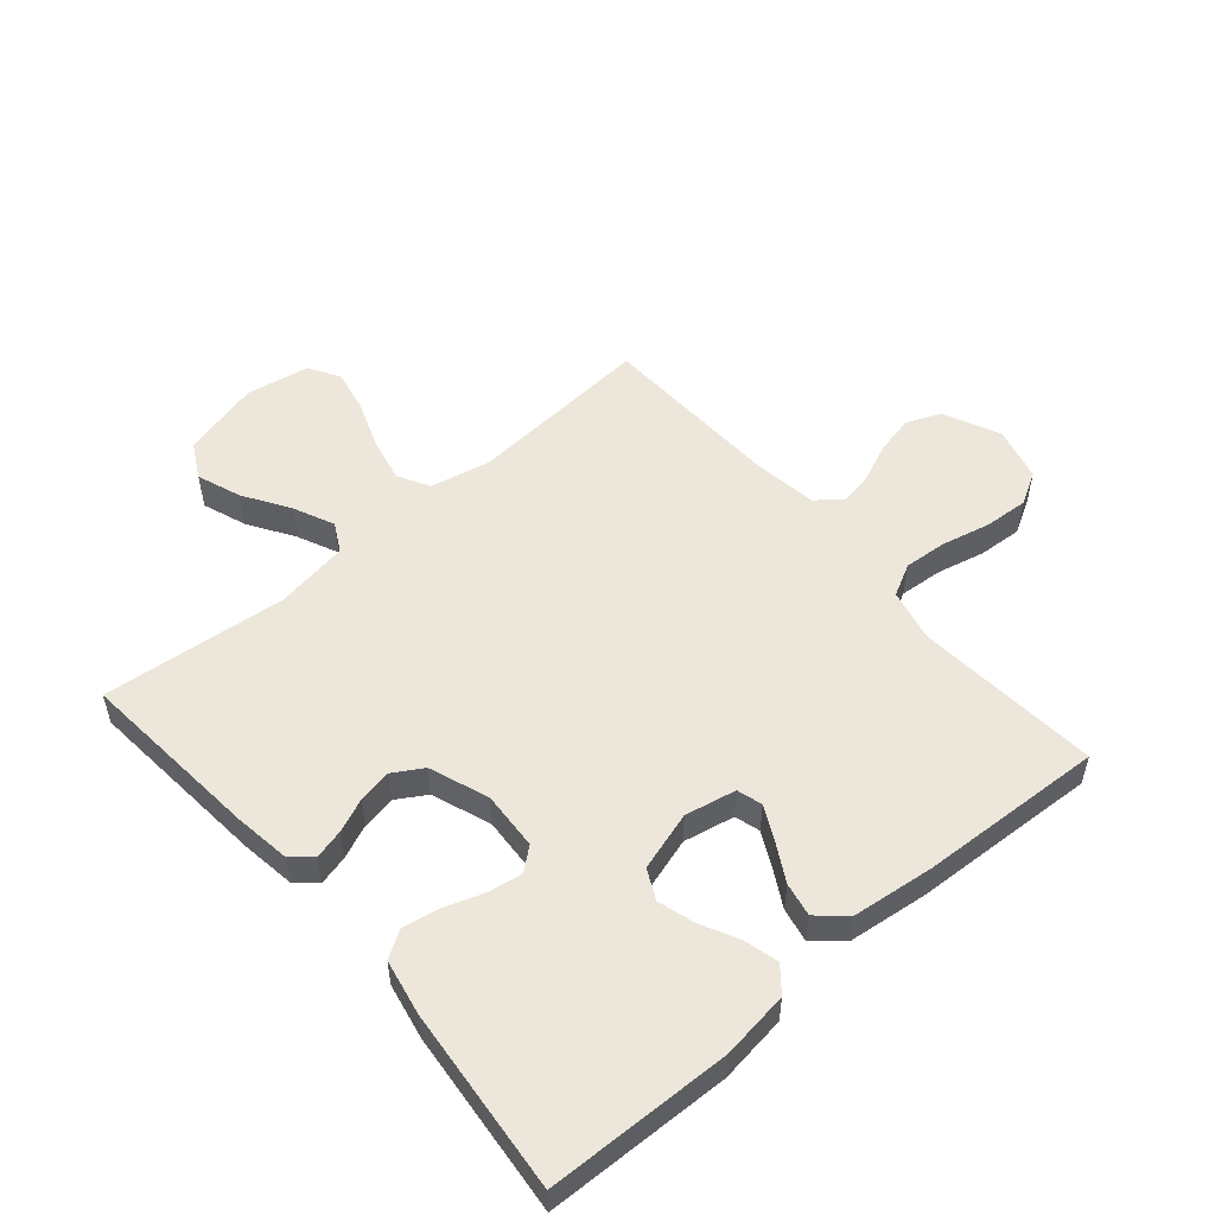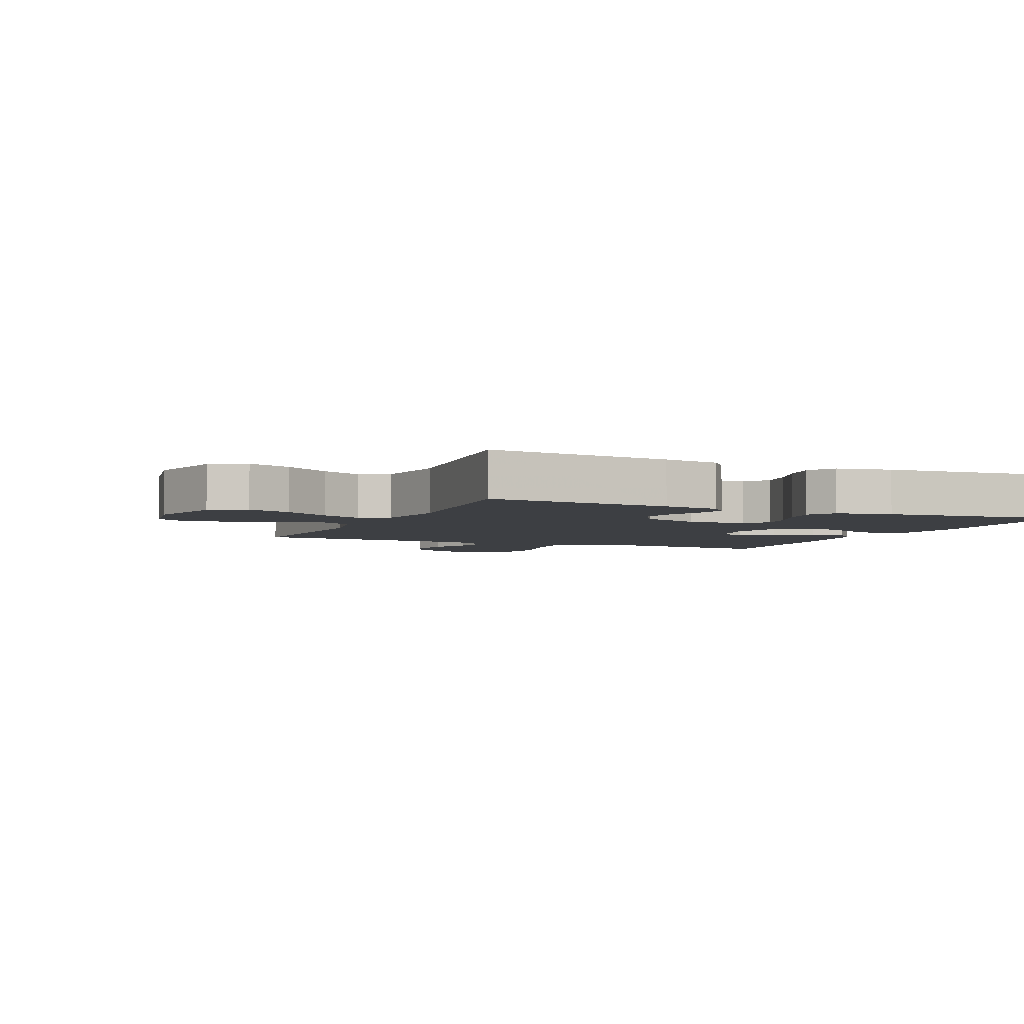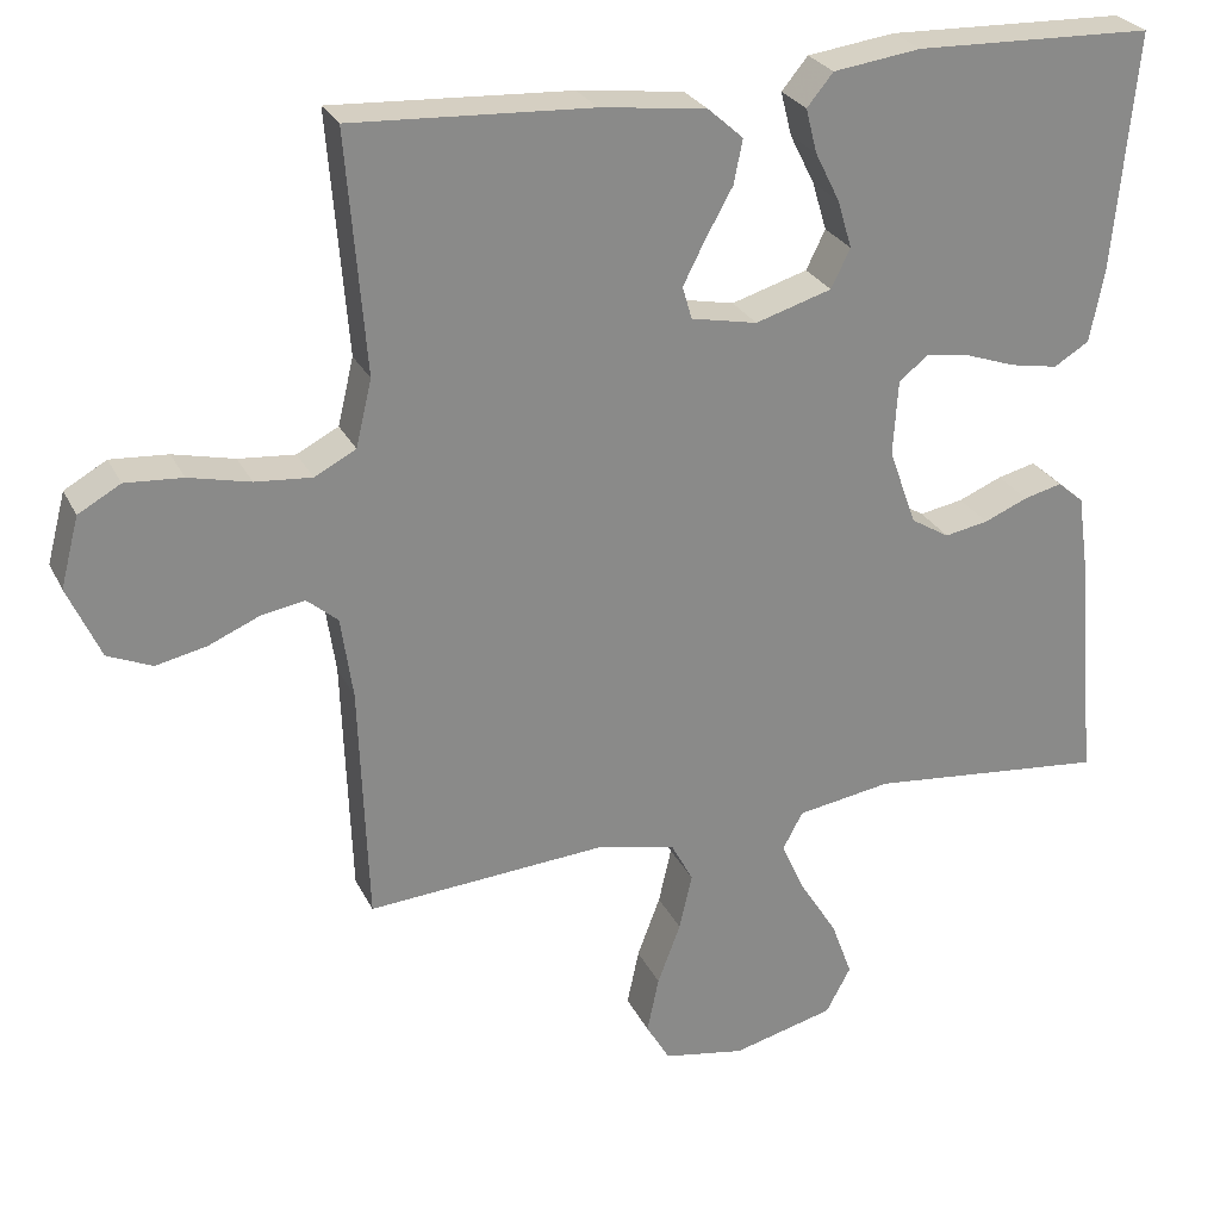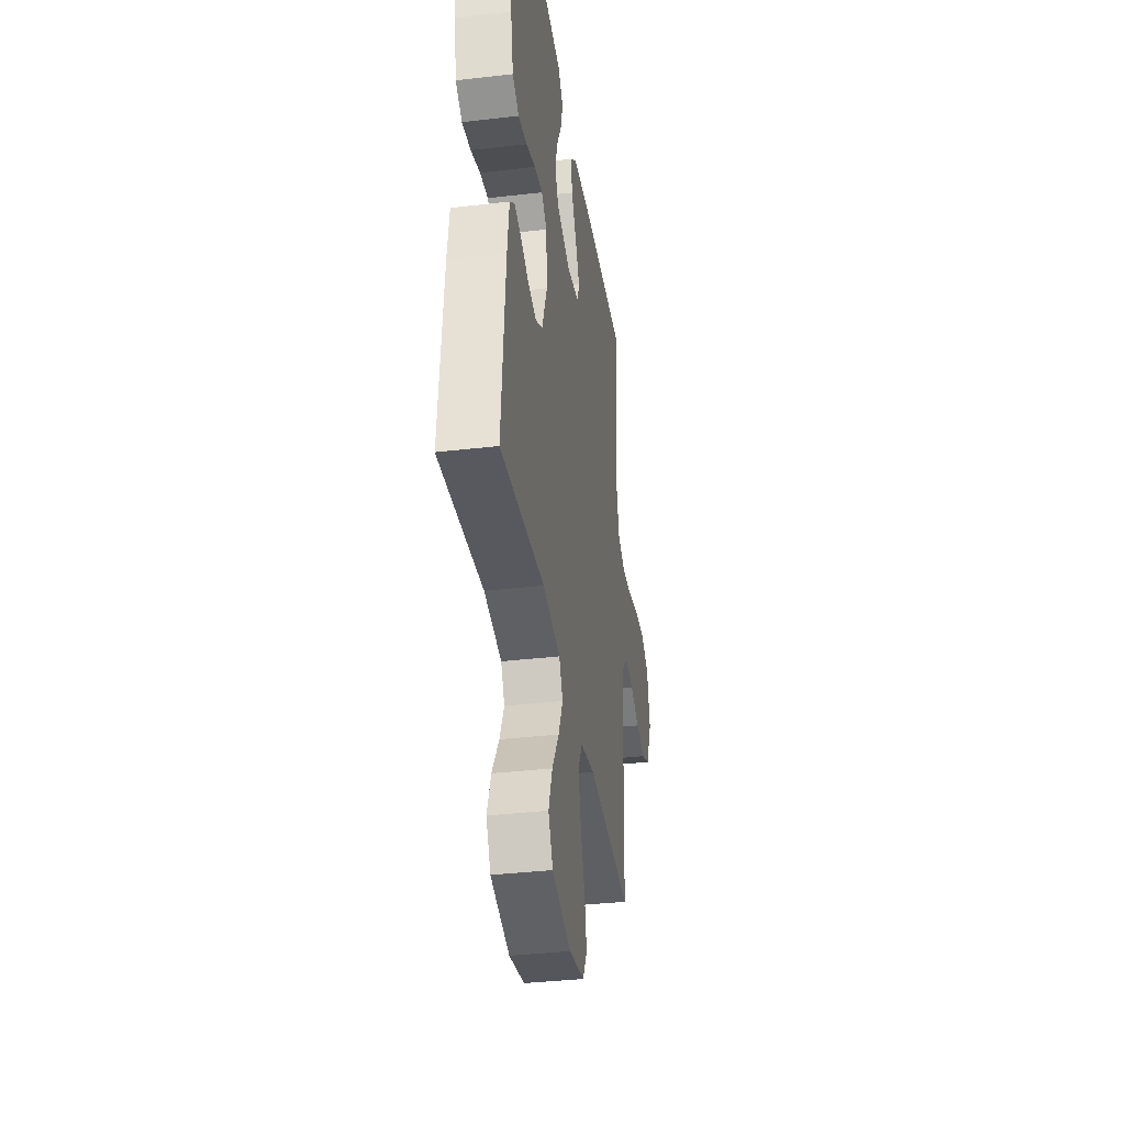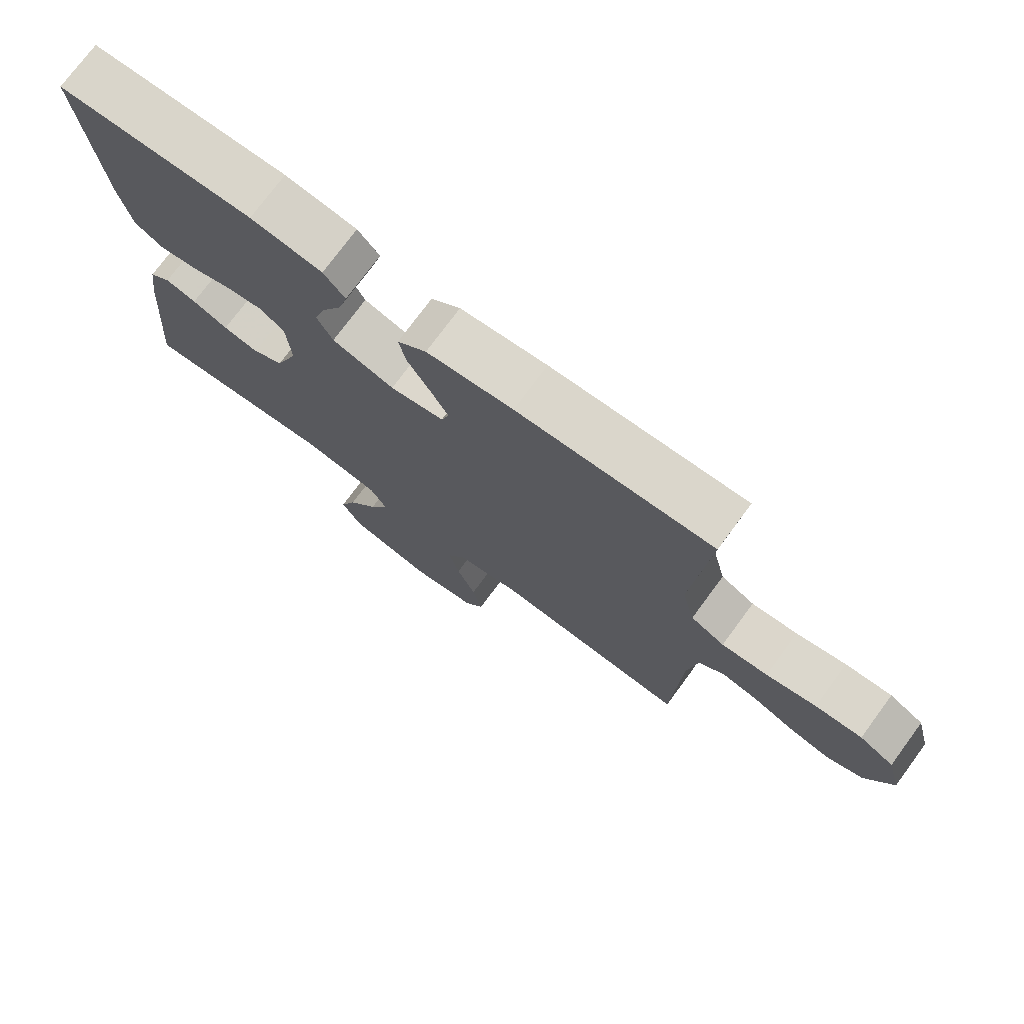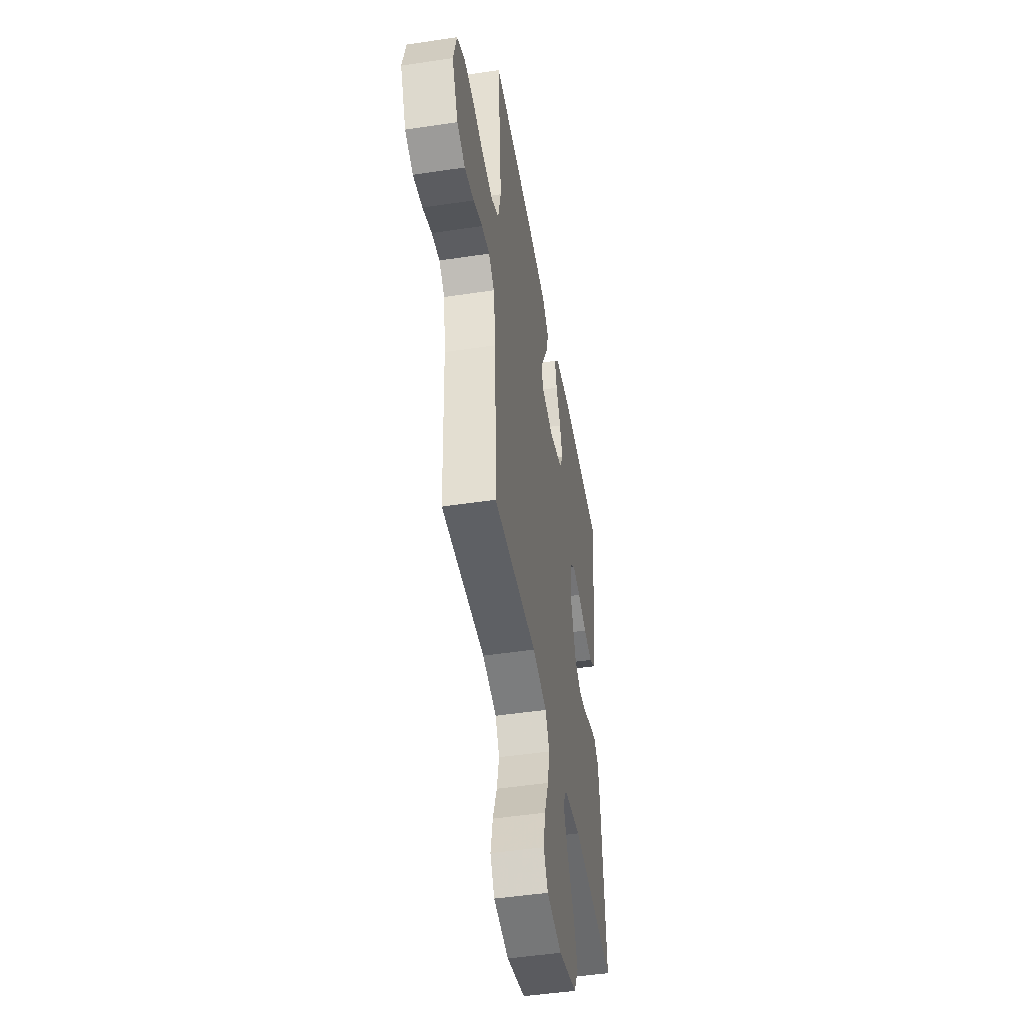
<metadata>
{"format":"obj","ext":"obj","renderer":"f3d","projection":"perspective","resolution":1024,"background":"white","views":[{"elev":53.1,"azim":-40.7,"up":"+Y"},{"elev":-4.1,"azim":-113.9,"up":"+Y"},{"elev":26.6,"azim":158.5,"up":"+Z"},{"elev":-36.1,"azim":-81.3,"up":"+Z"},{"elev":75.1,"azim":36.4,"up":"+Z"},{"elev":-47.4,"azim":99.7,"up":"+Z"}]}
</metadata>
<code>
v 0.5 0.07 0.5
v 0.476 0.07 0.2
v 0.496 0.07 0.116
v 0.548 0.07 0.089
v 0.619 0.07 0.095
v 0.696 0.07 0.113
v 0.768 0.07 0.118
v 0.821 0.07 0.088
v 0.844 0.07 0
v 0.803 0.07 -0.091
v 0.747 0.07 -0.115
v 0.683 0.07 -0.101
v 0.62 0.07 -0.074
v 0.565 0.07 -0.064
v 0.526 0.07 -0.097
v 0.511 0.07 -0.2
v 0.5 0.07 -0.5
v 0.2 0.07 -0.478
v 0.101 0.07 -0.499
v 0.073 0.07 -0.551
v 0.089 0.07 -0.622
v 0.118 0.07 -0.699
v 0.133 0.07 -0.77
v 0.103 0.07 -0.821
v 0 0.07 -0.839
v -0.128 0.07 -0.806
v -0.159 0.07 -0.748
v -0.133 0.07 -0.677
v -0.086 0.07 -0.602
v -0.056 0.07 -0.536
v -0.081 0.07 -0.489
v -0.2 0.07 -0.47
v -0.5 0.07 -0.5
v -0.474 0.07 -0.2
v -0.461 0.07 -0.108
v -0.428 0.07 -0.08
v -0.38 0.07 -0.092
v -0.325 0.07 -0.115
v -0.27 0.07 -0.125
v -0.222 0.07 -0.096
v -0.187 0.07 0
v -0.193 0.07 0.095
v -0.23 0.07 0.125
v -0.286 0.07 0.116
v -0.349 0.07 0.094
v -0.409 0.07 0.083
v -0.453 0.07 0.11
v -0.471 0.07 0.2
v -0.5 0.07 0.5
v -0.2 0.07 0.509
v -0.09 0.07 0.494
v -0.057 0.07 0.454
v -0.071 0.07 0.399
v -0.102 0.07 0.337
v -0.12 0.07 0.277
v -0.096 0.07 0.228
v 0 0.07 0.199
v 0.083 0.07 0.216
v 0.095 0.07 0.257
v 0.067 0.07 0.312
v 0.033 0.07 0.373
v 0.022 0.07 0.428
v 0.067 0.07 0.468
v 0.2 0.07 0.484
v 0.5 0 0.5
v 0.476 0 0.2
v 0.496 0 0.116
v 0.548 0 0.089
v 0.619 0 0.095
v 0.696 0 0.113
v 0.768 0 0.118
v 0.821 0 0.088
v 0.844 0 0
v 0.803 0 -0.091
v 0.747 0 -0.115
v 0.683 0 -0.101
v 0.62 0 -0.074
v 0.565 0 -0.064
v 0.526 0 -0.097
v 0.511 0 -0.2
v 0.5 0 -0.5
v 0.2 0 -0.478
v 0.101 0 -0.499
v 0.073 0 -0.551
v 0.089 0 -0.622
v 0.118 0 -0.699
v 0.133 0 -0.77
v 0.103 0 -0.821
v 0 0 -0.839
v -0.128 0 -0.806
v -0.159 0 -0.748
v -0.133 0 -0.677
v -0.086 0 -0.602
v -0.056 0 -0.536
v -0.081 0 -0.489
v -0.2 0 -0.47
v -0.5 0 -0.5
v -0.474 0 -0.2
v -0.461 0 -0.108
v -0.428 0 -0.08
v -0.38 0 -0.092
v -0.325 0 -0.115
v -0.27 0 -0.125
v -0.222 0 -0.096
v -0.187 0 0
v -0.193 0 0.095
v -0.23 0 0.125
v -0.286 0 0.116
v -0.349 0 0.094
v -0.409 0 0.083
v -0.453 0 0.11
v -0.471 0 0.2
v -0.5 0 0.5
v -0.2 0 0.509
v -0.09 0 0.494
v -0.057 0 0.454
v -0.071 0 0.399
v -0.102 0 0.337
v -0.12 0 0.277
v -0.096 0 0.228
v 0 0 0.199
v 0.083 0 0.216
v 0.095 0 0.257
v 0.067 0 0.312
v 0.033 0 0.373
v 0.022 0 0.428
v 0.067 0 0.468
v 0.2 0 0.484
f 63 64 1 2
f 60 61 62 63
f 59 60 63 2
f 58 59 2 3
f 57 58 3 4
f 51 52 53 54
f 51 54 55
f 50 51 55
f 49 50 55
f 48 49 55 56
f 44 45 46 47
f 43 44 47 48
f 35 36 37 38
f 35 38 39
f 32 33 34 35
f 31 32 35 39
f 30 31 39 40
f 26 27 28 29
f 26 29 30
f 25 26 30
f 24 25 30
f 21 22 23 24
f 20 21 24 30
f 19 20 30 40
f 16 17 18
f 15 16 18 19
f 10 11 12 13
f 10 13 14
f 9 10 14
f 8 9 14
f 5 6 7 8
f 4 5 8 14
f 57 4 14 15
f 43 48 56 57
f 42 43 57 15
f 15 19 40 41
f 15 41 42
f 66 65 128 127
f 127 126 125 124
f 66 127 124 123
f 67 66 123 122
f 68 67 122 121
f 118 117 116 115
f 119 118 115
f 119 115 114
f 119 114 113
f 120 119 113 112
f 111 110 109 108
f 112 111 108 107
f 102 101 100 99
f 103 102 99
f 99 98 97 96
f 103 99 96 95
f 104 103 95 94
f 93 92 91 90
f 94 93 90
f 94 90 89
f 94 89 88
f 88 87 86 85
f 94 88 85 84
f 104 94 84 83
f 82 81 80
f 83 82 80 79
f 77 76 75 74
f 78 77 74
f 78 74 73
f 78 73 72
f 72 71 70 69
f 78 72 69 68
f 79 78 68 121
f 121 120 112 107
f 79 121 107 106
f 105 104 83 79
f 106 105 79
f 1 65 66 2
f 2 66 67 3
f 3 67 68 4
f 4 68 69 5
f 5 69 70 6
f 6 70 71 7
f 7 71 72 8
f 8 72 73 9
f 9 73 74 10
f 10 74 75 11
f 11 75 76 12
f 12 76 77 13
f 13 77 78 14
f 14 78 79 15
f 15 79 80 16
f 16 80 81 17
f 17 81 82 18
f 18 82 83 19
f 19 83 84 20
f 20 84 85 21
f 21 85 86 22
f 22 86 87 23
f 23 87 88 24
f 24 88 89 25
f 25 89 90 26
f 26 90 91 27
f 27 91 92 28
f 28 92 93 29
f 29 93 94 30
f 30 94 95 31
f 31 95 96 32
f 32 96 97 33
f 33 97 98 34
f 34 98 99 35
f 35 99 100 36
f 36 100 101 37
f 37 101 102 38
f 38 102 103 39
f 39 103 104 40
f 40 104 105 41
f 41 105 106 42
f 42 106 107 43
f 43 107 108 44
f 44 108 109 45
f 45 109 110 46
f 46 110 111 47
f 47 111 112 48
f 48 112 113 49
f 49 113 114 50
f 50 114 115 51
f 51 115 116 52
f 52 116 117 53
f 53 117 118 54
f 54 118 119 55
f 55 119 120 56
f 56 120 121 57
f 57 121 122 58
f 58 122 123 59
f 59 123 124 60
f 60 124 125 61
f 61 125 126 62
f 62 126 127 63
f 63 127 128 64
f 64 128 65 1

</code>
